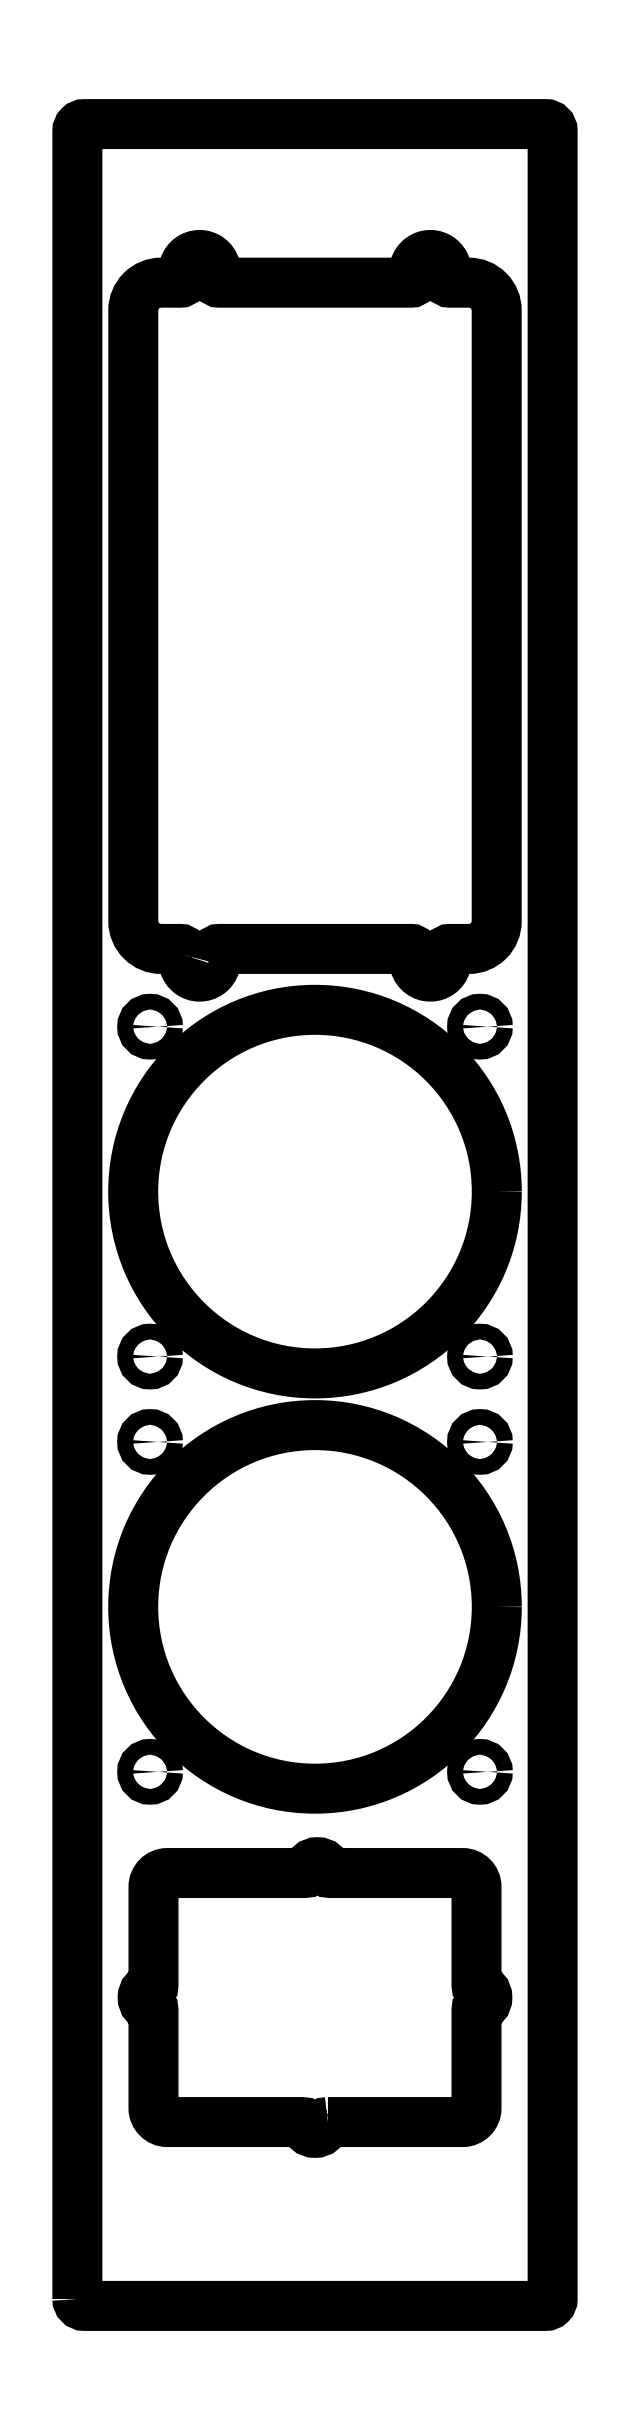
<metadata>
{"format":"dxf","ext":"dxf","renderer":"ezdxf+matplotlib","layout":"modelspace","background":"white","min_lineweight":24,"dpi":150}
</metadata>
<code>
0
SECTION
2
ENTITIES
0
LWPOLYLINE
8
0
90
24
70
1
43
0
10
241.7
20
53.31
42
0.5176
10
240.8
20
54.64
10
236.6
20
54.64
42
-0.4142
10
230.6
20
60.64
10
230.6
20
193
42
-0.4142
10
236.6
20
199
10
240.8
20
199
42
0.5176
10
241.7
20
200.4
42
-1.414
10
248.3
20
200.4
42
0.5176
10
249.2
20
199
10
290.8
20
199
42
0.5176
10
291.7
20
200.4
42
-1.414
10
298.3
20
200.4
42
0.5176
10
299.2
20
199
10
303.4
20
199
42
-0.4142
10
309.4
20
193
10
309.4
20
60.64
42
-0.4142
10
303.4
20
54.64
10
299.2
20
54.64
42
0.5176
10
298.3
20
53.31
42
-1.414
10
291.7
20
53.31
42
0.5176
10
290.8
20
54.64
10
249.2
20
54.64
42
0.5176
10
248.3
20
53.31
42
-1.414
0
LWPOLYLINE
8
0
90
24
70
1
43
0
10
272.8
20
-199.6
42
0.3635
10
272.3
20
-200
42
-0.8376
10
267.7
20
-200
42
0.3635
10
267.2
20
-199.6
10
238
20
-199.6
42
-0.4142
10
235
20
-196.6
10
235
20
-175.4
42
0.3635
10
234.6
20
-174.9
42
-0.8376
10
234.6
20
-170.3
42
0.3635
10
235
20
-169.8
10
235
20
-148.6
42
-0.4142
10
238
20
-145.6
10
267.7
20
-145.6
42
0.3635
10
268.2
20
-145.2
42
-0.8376
10
272.8
20
-145.2
42
0.3635
10
273.3
20
-145.6
10
302
20
-145.6
42
-0.4142
10
305
20
-148.6
10
305
20
-169.8
42
0.3635
10
305.4
20
-170.3
42
-0.8376
10
305.4
20
-174.9
42
0.3635
10
305
20
-175.4
10
305
20
-196.6
42
-0.4142
10
302
20
-199.6
0
LWPOLYLINE
8
0
90
8
70
1
43
0
10
218.5
20
-238
42
0.4142
10
220
20
-239.5
10
320
20
-239.5
42
0.4142
10
321.5
20
-238
10
321.5
20
231.9
42
0.4142
10
320
20
233.4
10
220
20
233.4
42
0.4142
10
218.5
20
231.9
0
CIRCLE
8
0
10
270
20
-87.96
30
0
40
39.4
210
-1.262e-29
220
-1.479e-31
230
1
0
CIRCLE
8
0
10
234.2
20
-33.71
30
0
40
1.7
210
1.071e-44
220
-1.972e-31
230
1
0
CIRCLE
8
0
10
234.2
20
37.79
30
0
40
1.7
210
-1.262e-29
220
-4.93e-32
230
1
0
CIRCLE
8
0
10
305.7
20
37.79
30
0
40
1.7
210
-1.262e-29
220
-4.93e-32
230
1
0
CIRCLE
8
0
10
234.2
20
-52.21
30
0
40
1.7
210
-1.262e-29
220
-4.93e-32
230
1
0
CIRCLE
8
0
10
305.7
20
-52.21
30
0
40
1.7
210
-1.262e-29
220
4.93e-32
230
1
0
CIRCLE
8
0
10
270
20
2.043
30
0
40
39.4
210
5.356e-45
220
-9.861e-32
230
1
0
CIRCLE
8
0
10
305.7
20
-33.71
30
0
40
1.7
210
-1.262e-29
220
-4.93e-32
230
1
0
CIRCLE
8
0
10
305.7
20
-123.7
30
0
40
1.7
210
7.238e-62
220
-4.93e-32
230
1
0
CIRCLE
8
0
10
234.2
20
-123.7
30
0
40
1.7
210
-0
220
0
230
1
0
ENDSEC
0
EOF

</code>
